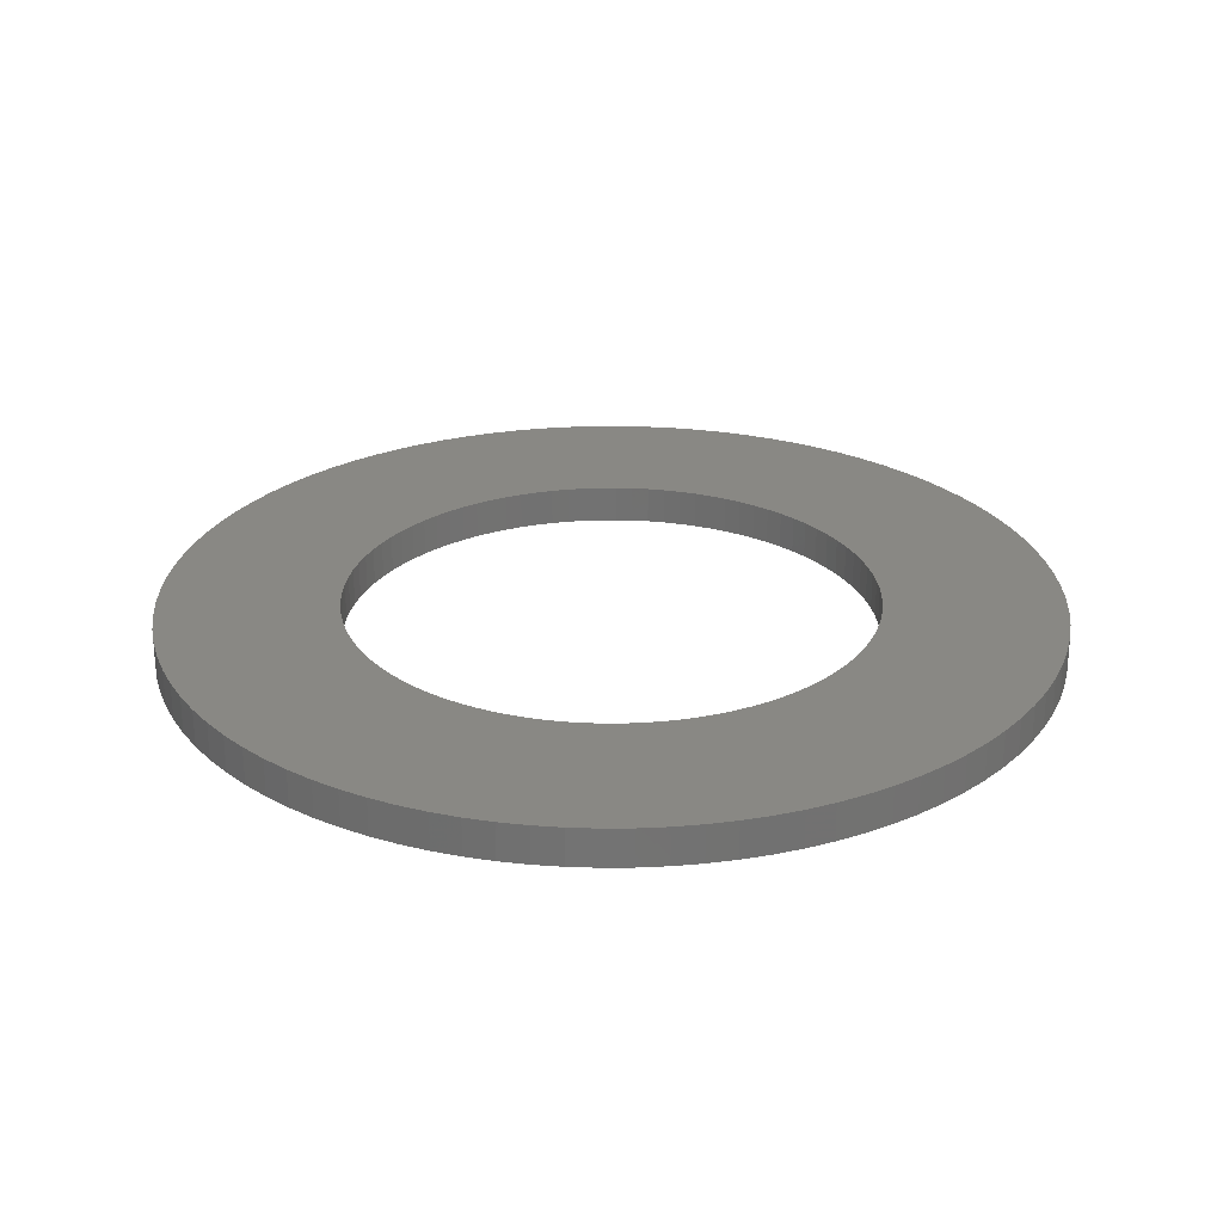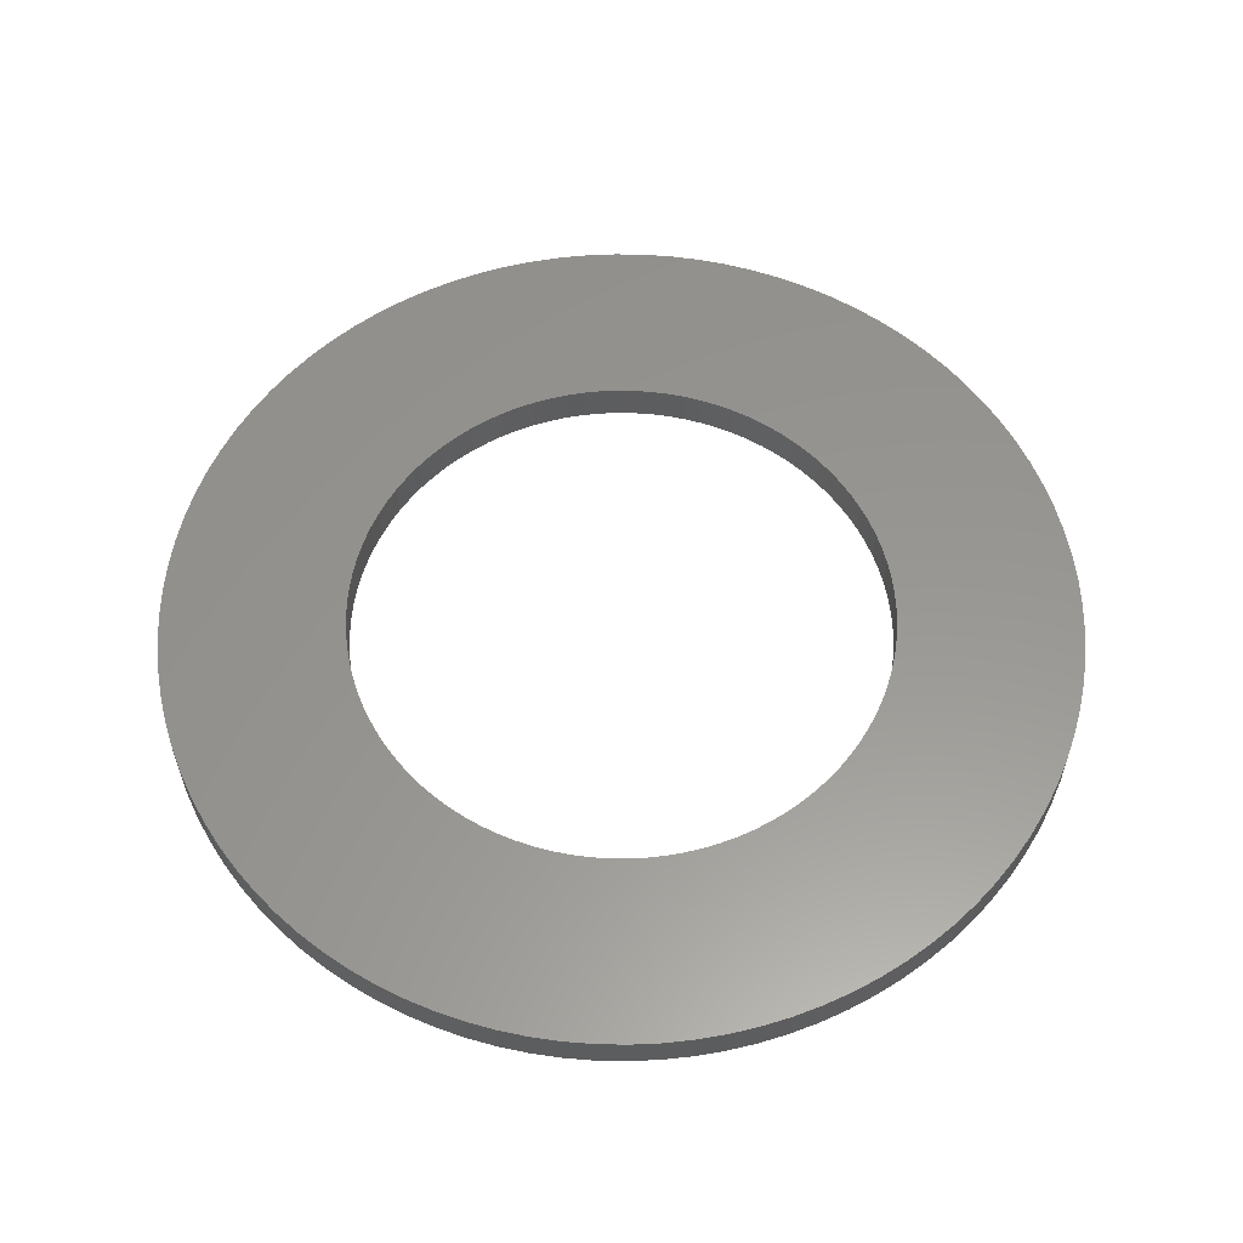
<metadata>
{"format":"stl","ext":"stl","renderer":"f3d","projection":"perspective","resolution":1024,"background":"white","views":[{"elev":26.0,"azim":-17.7,"up":"+Z"},{"elev":58.2,"azim":100.3,"up":"+Z"}]}
</metadata>
<code>
# stl→obj: 384 verts, 768 faces
v -10.43 -42.84 7.909
v -10.14 -60.61 7.909
v -10.17 -61.52 7.909
v -9.178 -41.95 7.909
v -10.05 -59.7 7.909
v -9.905 -58.79 7.909
v -9.697 -57.9 7.909
v -9.431 -57.02 7.909
v -9.108 -56.17 7.909
v -7.87 -41.14 7.909
v -8.73 -55.33 7.909
v -8.298 -54.52 7.909
v -7.814 -53.75 7.909
v -6.512 -40.42 7.909
v -7.281 -53 7.909
v -6.699 -52.29 7.909
v -6.073 -51.62 7.909
v -5.11 -39.79 7.909
v -5.404 -51 7.909
v -4.696 -50.42 7.909
v -3.669 -39.25 7.909
v -3.952 -49.88 7.909
v -3.174 -49.4 7.909
v -2.197 -38.81 7.909
v -2.366 -48.97 7.909
v -1.531 -48.59 7.909
v -0.698 -38.46 7.909
v -0.6737 -48.27 7.909
v 0.8199 -38.22 7.909
v 0.203 -48 7.909
v 1.095 -47.79 7.909
v 2.351 -38.07 7.909
v 1.999 -47.64 7.909
v 2.911 -47.55 7.909
v 3.888 -38.02 7.909
v 3.826 -47.52 7.909
v 4.742 -47.55 7.909
v 5.425 -38.08 7.909
v 5.654 -47.64 7.909
v 6.955 -38.23 7.909
v 6.558 -47.79 7.909
v 7.45 -48 7.909
v 8.471 -38.49 7.909
v 8.327 -48.27 7.909
v 9.184 -48.59 7.909
v 9.968 -38.84 7.909
v 10.02 -48.97 7.909
v 11.44 -39.29 7.909
v 10.83 -49.4 7.909
v 11.6 -49.88 7.909
v 12.88 -39.84 7.909
v 12.35 -50.42 7.909
v 13.06 -51 7.909
v 14.28 -40.47 7.909
v 13.73 -51.62 7.909
v 14.35 -52.29 7.909
v 15.63 -41.2 7.909
v 14.93 -53 7.909
v 15.47 -53.75 7.909
v 15.95 -54.52 7.909
v 16.93 -42.02 7.909
v 16.38 -55.33 7.909
v 16.76 -56.17 7.909
v 17.08 -57.02 7.909
v 18.18 -42.92 7.909
v 17.35 -57.9 7.909
v 17.56 -58.79 7.909
v 17.71 -59.7 7.909
v 17.8 -60.61 7.909
v 17.83 -61.52 7.909
v 18.08 -80.2 7.909
v 19.27 -79.23 7.909
v 19.37 -43.9 7.909
v 20.4 -78.18 7.909
v 20.49 -44.95 7.909
v 21.45 -77.06 7.909
v 21.54 -46.08 7.909
v 22.43 -75.88 7.909
v 22.51 -47.27 7.909
v 23.33 -74.63 7.909
v 23.4 -48.52 7.909
v 24.15 -73.33 7.909
v 24.21 -49.83 7.909
v 24.88 -71.97 7.909
v 24.93 -51.19 7.909
v 25.51 -70.57 7.909
v 25.56 -52.59 7.909
v 26.06 -69.14 7.909
v 26.1 -54.03 7.909
v 26.51 -67.67 7.909
v 26.54 -55.5 7.909
v 26.86 -66.17 7.909
v 26.89 -57 7.909
v 27.12 -64.65 7.909
v 27.13 -58.52 7.909
v 27.27 -63.12 7.909
v 27.28 -60.05 7.909
v 27.33 -61.59 7.909
v -19.62 -59.93 7.909
v -19.63 -63 7.909
v -19.67 -61.46 7.909
v -19.48 -64.53 7.909
v -19.46 -58.4 7.909
v -19.23 -66.05 7.909
v -19.21 -56.88 7.909
v -18.89 -67.55 7.909
v -18.86 -55.38 7.909
v -18.45 -69.02 7.909
v -18.41 -53.91 7.909
v -17.91 -70.46 7.909
v -17.86 -52.47 7.909
v -17.28 -71.86 7.909
v -17.22 -51.07 7.909
v -16.56 -73.22 7.909
v -16.49 -49.72 7.909
v -15.75 -74.53 7.909
v -15.68 -48.42 7.909
v -14.85 -75.78 7.909
v -14.78 -47.17 7.909
v -13.88 -76.97 7.909
v -13.8 -45.98 7.909
v -12.83 -78.1 7.909
v -12.75 -44.86 7.909
v -11.71 -79.15 7.909
v -11.62 -43.82 7.909
v -10.53 -80.13 7.909
v -10.14 -62.44 7.909
v -9.28 -81.03 7.909
v -10.05 -63.35 7.909
v -9.905 -64.26 7.909
v -9.697 -65.15 7.909
v -9.431 -66.02 7.909
v -9.108 -66.88 7.909
v -7.977 -81.84 7.909
v -8.73 -67.72 7.909
v -8.298 -68.52 7.909
v -7.814 -69.3 7.909
v -6.622 -82.57 7.909
v -7.281 -70.05 7.909
v -6.699 -70.75 7.909
v -6.073 -71.42 7.909
v -5.223 -83.21 7.909
v -5.404 -72.05 7.909
v -4.696 -72.63 7.909
v -3.786 -83.76 7.909
v -3.952 -73.16 7.909
v -3.174 -73.65 7.909
v -2.315 -84.21 7.909
v -2.366 -74.08 7.909
v -1.531 -74.46 7.909
v -0.8184 -84.56 7.909
v -0.6737 -74.78 7.909
v 0.6982 -84.81 7.909
v 0.203 -75.05 7.909
v 1.095 -75.25 7.909
v 2.228 -84.97 7.909
v 1.999 -75.4 7.909
v 2.911 -75.49 7.909
v 3.765 -85.02 7.909
v 3.826 -75.52 7.909
v 5.302 -84.98 7.909
v 4.742 -75.49 7.909
v 5.654 -75.4 7.909
v 6.833 -84.83 7.909
v 6.558 -75.25 7.909
v 7.45 -75.05 7.909
v 8.351 -84.58 7.909
v 8.327 -74.78 7.909
v 9.184 -74.46 7.909
v 9.849 -84.24 7.909
v 10.02 -74.08 7.909
v 11.32 -83.8 7.909
v 10.83 -73.65 7.909
v 11.6 -73.16 7.909
v 12.76 -83.26 7.909
v 12.35 -72.63 7.909
v 13.06 -72.05 7.909
v 14.17 -82.63 7.909
v 13.73 -71.42 7.909
v 14.35 -70.75 7.909
v 15.52 -81.91 7.909
v 14.93 -70.05 7.909
v 15.47 -69.3 7.909
v 15.95 -68.52 7.909
v 16.83 -81.1 7.909
v 16.38 -67.72 7.909
v 16.76 -66.88 7.909
v 17.08 -66.02 7.909
v 17.35 -65.15 7.909
v 17.56 -64.26 7.909
v 17.71 -63.35 7.909
v 17.8 -62.44 7.909
v 24.93 -51.19 9.909
v 24.21 -49.83 9.909
v 23.4 -48.52 9.909
v 22.51 -47.27 9.909
v 21.54 -46.08 9.909
v 20.49 -44.95 9.909
v 19.37 -43.9 9.909
v 18.18 -42.92 9.909
v 16.93 -42.02 9.909
v 15.63 -41.2 9.909
v 14.28 -40.47 9.909
v 12.88 -39.84 9.909
v 11.44 -39.29 9.909
v 9.968 -38.84 9.909
v 8.471 -38.49 9.909
v 6.955 -38.23 9.909
v 5.425 -38.08 9.909
v 3.888 -38.02 9.909
v 2.351 -38.07 9.909
v 0.8199 -38.22 9.909
v -0.698 -38.46 9.909
v -2.197 -38.81 9.909
v -3.669 -39.25 9.909
v -5.11 -39.79 9.909
v -6.512 -40.42 9.909
v -7.87 -41.14 9.909
v -9.178 -41.95 9.909
v -10.43 -42.84 9.909
v -11.62 -43.82 9.909
v -12.75 -44.86 9.909
v -13.8 -45.98 9.909
v -14.78 -47.17 9.909
v -15.68 -48.42 9.909
v -16.49 -49.72 9.909
v -17.22 -51.07 9.909
v -17.86 -52.47 9.909
v -18.41 -53.91 9.909
v -18.86 -55.38 9.909
v -19.21 -56.88 9.909
v -19.46 -58.4 9.909
v -19.62 -59.93 9.909
v -19.67 -61.46 9.909
v -19.63 -63 9.909
v -19.48 -64.53 9.909
v -19.23 -66.05 9.909
v -18.89 -67.55 9.909
v -18.45 -69.02 9.909
v -17.91 -70.46 9.909
v -17.28 -71.86 9.909
v -16.56 -73.22 9.909
v -15.75 -74.53 9.909
v -14.85 -75.78 9.909
v -13.88 -76.97 9.909
v -12.83 -78.1 9.909
v -11.71 -79.15 9.909
v -10.53 -80.13 9.909
v -10.17 -61.52 9.909
v -10.14 -62.44 9.909
v -9.28 -81.03 9.909
v -10.05 -63.35 9.909
v -9.905 -64.26 9.909
v -9.697 -65.15 9.909
v -9.431 -66.02 9.909
v -9.108 -66.88 9.909
v -7.977 -81.84 9.909
v -8.73 -67.72 9.909
v -8.298 -68.52 9.909
v -7.814 -69.3 9.909
v -6.622 -82.57 9.909
v -7.281 -70.05 9.909
v -6.699 -70.75 9.909
v -6.073 -71.42 9.909
v -5.223 -83.21 9.909
v -5.404 -72.05 9.909
v -4.696 -72.63 9.909
v -3.786 -83.76 9.909
v -3.952 -73.16 9.909
v -3.174 -73.65 9.909
v -2.315 -84.21 9.909
v -2.366 -74.08 9.909
v -1.531 -74.46 9.909
v -0.8184 -84.56 9.909
v -0.6737 -74.78 9.909
v 0.6982 -84.81 9.909
v 0.203 -75.05 9.909
v 1.095 -75.25 9.909
v 2.228 -84.97 9.909
v 1.999 -75.4 9.909
v 2.911 -75.49 9.909
v 3.765 -85.02 9.909
v 3.826 -75.52 9.909
v 5.302 -84.98 9.909
v 4.742 -75.49 9.909
v 5.654 -75.4 9.909
v 6.833 -84.83 9.909
v 6.558 -75.25 9.909
v 7.45 -75.05 9.909
v 8.351 -84.58 9.909
v 8.327 -74.78 9.909
v 9.184 -74.46 9.909
v 9.849 -84.24 9.909
v 10.02 -74.08 9.909
v 11.32 -83.8 9.909
v 10.83 -73.65 9.909
v 11.6 -73.16 9.909
v 12.76 -83.26 9.909
v 12.35 -72.63 9.909
v 13.06 -72.05 9.909
v 14.17 -82.63 9.909
v 13.73 -71.42 9.909
v 14.35 -70.75 9.909
v 15.52 -81.91 9.909
v 14.93 -70.05 9.909
v 15.47 -69.3 9.909
v 15.95 -68.52 9.909
v 16.83 -81.1 9.909
v 16.38 -67.72 9.909
v 16.76 -66.88 9.909
v 17.08 -66.02 9.909
v 18.08 -80.2 9.909
v 17.35 -65.15 9.909
v 17.56 -64.26 9.909
v 17.71 -63.35 9.909
v 17.8 -62.44 9.909
v 17.83 -61.52 9.909
v -10.14 -60.61 9.909
v -10.05 -59.7 9.909
v -9.905 -58.79 9.909
v -9.697 -57.9 9.909
v -9.431 -57.02 9.909
v -9.108 -56.17 9.909
v -8.73 -55.33 9.909
v -8.298 -54.52 9.909
v -7.814 -53.75 9.909
v -7.281 -53 9.909
v -6.699 -52.29 9.909
v -6.073 -51.62 9.909
v -5.404 -51 9.909
v -4.696 -50.42 9.909
v -3.952 -49.88 9.909
v -3.174 -49.4 9.909
v -2.366 -48.97 9.909
v -1.531 -48.59 9.909
v -0.6737 -48.27 9.909
v 0.203 -48 9.909
v 1.095 -47.79 9.909
v 1.999 -47.64 9.909
v 2.911 -47.55 9.909
v 3.826 -47.52 9.909
v 4.742 -47.55 9.909
v 5.654 -47.64 9.909
v 6.558 -47.79 9.909
v 7.45 -48 9.909
v 8.327 -48.27 9.909
v 9.184 -48.59 9.909
v 10.02 -48.97 9.909
v 10.83 -49.4 9.909
v 11.6 -49.88 9.909
v 12.35 -50.42 9.909
v 13.06 -51 9.909
v 13.73 -51.62 9.909
v 14.35 -52.29 9.909
v 14.93 -53 9.909
v 15.47 -53.75 9.909
v 15.95 -54.52 9.909
v 16.38 -55.33 9.909
v 16.76 -56.17 9.909
v 17.08 -57.02 9.909
v 17.35 -57.9 9.909
v 17.56 -58.79 9.909
v 17.71 -59.7 9.909
v 17.8 -60.61 9.909
v 19.27 -79.23 9.909
v 20.4 -78.18 9.909
v 21.45 -77.06 9.909
v 22.43 -75.88 9.909
v 23.33 -74.63 9.909
v 24.15 -73.33 9.909
v 24.88 -71.97 9.909
v 25.51 -70.57 9.909
v 25.56 -52.59 9.909
v 26.06 -69.14 9.909
v 26.1 -54.03 9.909
v 26.51 -67.67 9.909
v 26.54 -55.5 9.909
v 26.86 -66.17 9.909
v 26.89 -57 9.909
v 27.12 -64.65 9.909
v 27.13 -58.52 9.909
v 27.27 -63.12 9.909
v 27.28 -60.05 9.909
v 27.33 -61.59 9.909
f 1 2 3
f 2 1 4
f 2 4 5
f 5 4 6
f 6 4 7
f 7 4 8
f 8 4 9
f 9 4 10
f 9 10 11
f 11 10 12
f 12 10 13
f 13 10 14
f 13 14 15
f 15 14 16
f 16 14 17
f 17 14 18
f 17 18 19
f 19 18 20
f 20 18 21
f 20 21 22
f 22 21 23
f 23 21 24
f 23 24 25
f 25 24 26
f 26 24 27
f 26 27 28
f 28 27 29
f 28 29 30
f 30 29 31
f 31 29 32
f 31 32 33
f 33 32 34
f 34 32 35
f 34 35 36
f 36 35 37
f 37 35 38
f 37 38 39
f 39 38 40
f 39 40 41
f 41 40 42
f 42 40 43
f 42 43 44
f 44 43 45
f 45 43 46
f 45 46 47
f 47 46 48
f 47 48 49
f 49 48 50
f 50 48 51
f 50 51 52
f 52 51 53
f 53 51 54
f 53 54 55
f 55 54 56
f 56 54 57
f 56 57 58
f 58 57 59
f 59 57 60
f 60 57 61
f 60 61 62
f 62 61 63
f 63 61 64
f 64 61 65
f 64 65 66
f 66 65 67
f 67 65 68
f 68 65 69
f 69 65 70
f 70 65 71
f 71 65 72
f 72 65 73
f 72 73 74
f 74 73 75
f 74 75 76
f 76 75 77
f 76 77 78
f 78 77 79
f 78 79 80
f 80 79 81
f 80 81 82
f 82 81 83
f 82 83 84
f 84 83 85
f 84 85 86
f 86 85 87
f 86 87 88
f 88 87 89
f 88 89 90
f 90 89 91
f 90 91 92
f 92 91 93
f 92 93 94
f 94 93 95
f 94 95 96
f 96 95 97
f 96 97 98
f 99 100 101
f 100 99 102
f 102 99 103
f 102 103 104
f 104 103 105
f 104 105 106
f 106 105 107
f 106 107 108
f 108 107 109
f 108 109 110
f 110 109 111
f 110 111 112
f 112 111 113
f 112 113 114
f 114 113 115
f 114 115 116
f 116 115 117
f 116 117 118
f 118 117 119
f 118 119 120
f 120 119 121
f 120 121 122
f 122 121 123
f 122 123 124
f 124 123 125
f 124 125 126
f 126 125 1
f 126 1 3
f 126 3 127
f 126 127 128
f 128 127 129
f 128 129 130
f 128 130 131
f 128 131 132
f 128 132 133
f 128 133 134
f 134 133 135
f 134 135 136
f 134 136 137
f 134 137 138
f 138 137 139
f 138 139 140
f 138 140 141
f 138 141 142
f 142 141 143
f 142 143 144
f 142 144 145
f 145 144 146
f 145 146 147
f 145 147 148
f 148 147 149
f 148 149 150
f 148 150 151
f 151 150 152
f 151 152 153
f 153 152 154
f 153 154 155
f 153 155 156
f 156 155 157
f 156 157 158
f 156 158 159
f 159 158 160
f 159 160 161
f 161 160 162
f 161 162 163
f 161 163 164
f 164 163 165
f 164 165 166
f 164 166 167
f 167 166 168
f 167 168 169
f 167 169 170
f 170 169 171
f 170 171 172
f 172 171 173
f 172 173 174
f 172 174 175
f 175 174 176
f 175 176 177
f 175 177 178
f 178 177 179
f 178 179 180
f 178 180 181
f 181 180 182
f 181 182 183
f 181 183 184
f 181 184 185
f 185 184 186
f 185 186 187
f 185 187 188
f 185 188 71
f 71 188 189
f 71 189 190
f 71 190 191
f 71 191 192
f 71 192 70
f 83 193 85
f 193 83 194
f 81 194 83
f 194 81 195
f 79 195 81
f 195 79 196
f 77 196 79
f 196 77 197
f 75 197 77
f 197 75 198
f 199 75 73
f 75 199 198
f 200 73 65
f 73 200 199
f 201 65 61
f 65 201 200
f 202 61 57
f 61 202 201
f 203 57 54
f 57 203 202
f 204 54 51
f 54 204 203
f 205 51 48
f 51 205 204
f 206 48 46
f 48 206 205
f 207 46 43
f 46 207 206
f 208 43 40
f 43 208 207
f 209 40 38
f 40 209 208
f 210 38 35
f 38 210 209
f 211 35 32
f 35 211 210
f 212 32 29
f 32 212 211
f 213 29 27
f 29 213 212
f 214 27 24
f 27 214 213
f 215 24 21
f 24 215 214
f 216 21 18
f 21 216 215
f 217 18 14
f 18 217 216
f 218 14 10
f 14 218 217
f 219 10 4
f 10 219 218
f 220 4 1
f 4 220 219
f 221 1 125
f 1 221 220
f 222 125 123
f 125 222 221
f 222 121 223
f 121 222 123
f 223 119 224
f 119 223 121
f 224 117 225
f 117 224 119
f 225 115 226
f 115 225 117
f 226 113 227
f 113 226 115
f 227 111 228
f 111 227 113
f 228 109 229
f 109 228 111
f 229 107 230
f 107 229 109
f 230 105 231
f 105 230 107
f 231 103 232
f 103 231 105
f 232 99 233
f 99 232 103
f 233 101 234
f 101 233 99
f 234 100 235
f 100 234 101
f 235 102 236
f 102 235 100
f 236 104 237
f 104 236 102
f 235 233 234
f 233 235 236
f 233 236 232
f 232 236 237
f 232 237 231
f 231 237 238
f 231 238 230
f 230 238 239
f 230 239 229
f 229 239 240
f 229 240 228
f 228 240 241
f 228 241 227
f 227 241 242
f 227 242 226
f 226 242 243
f 226 243 225
f 225 243 244
f 225 244 224
f 224 244 245
f 224 245 223
f 223 245 246
f 223 246 222
f 222 246 247
f 222 247 221
f 221 247 248
f 221 248 220
f 220 248 249
f 249 248 250
f 250 248 251
f 250 251 252
f 252 251 253
f 253 251 254
f 254 251 255
f 255 251 256
f 256 251 257
f 256 257 258
f 258 257 259
f 259 257 260
f 260 257 261
f 260 261 262
f 262 261 263
f 263 261 264
f 264 261 265
f 264 265 266
f 266 265 267
f 267 265 268
f 267 268 269
f 269 268 270
f 270 268 271
f 270 271 272
f 272 271 273
f 273 271 274
f 273 274 275
f 275 274 276
f 275 276 277
f 277 276 278
f 278 276 279
f 278 279 280
f 280 279 281
f 281 279 282
f 281 282 283
f 283 282 284
f 283 284 285
f 285 284 286
f 286 284 287
f 286 287 288
f 288 287 289
f 289 287 290
f 289 290 291
f 291 290 292
f 292 290 293
f 292 293 294
f 294 293 295
f 294 295 296
f 296 295 297
f 297 295 298
f 297 298 299
f 299 298 300
f 300 298 301
f 300 301 302
f 302 301 303
f 303 301 304
f 303 304 305
f 305 304 306
f 306 304 307
f 307 304 308
f 307 308 309
f 309 308 310
f 310 308 311
f 311 308 312
f 311 312 313
f 313 312 314
f 314 312 315
f 315 312 316
f 316 312 317
f 220 318 219
f 318 220 249
f 219 318 319
f 219 319 320
f 219 320 321
f 219 321 322
f 219 322 323
f 219 323 218
f 218 323 324
f 218 324 325
f 218 325 326
f 218 326 217
f 217 326 327
f 217 327 328
f 217 328 329
f 217 329 216
f 216 329 330
f 216 330 331
f 216 331 215
f 215 331 332
f 215 332 333
f 215 333 214
f 214 333 334
f 214 334 335
f 214 335 213
f 213 335 336
f 213 336 212
f 212 336 337
f 212 337 338
f 212 338 211
f 211 338 339
f 211 339 340
f 211 340 210
f 210 340 341
f 210 341 342
f 210 342 209
f 209 342 343
f 209 343 208
f 208 343 344
f 208 344 345
f 208 345 207
f 207 345 346
f 207 346 347
f 207 347 206
f 206 347 348
f 206 348 205
f 205 348 349
f 205 349 350
f 205 350 204
f 204 350 351
f 204 351 352
f 204 352 203
f 203 352 353
f 203 353 354
f 203 354 202
f 202 354 355
f 202 355 356
f 202 356 357
f 202 357 201
f 201 357 358
f 201 358 359
f 201 359 360
f 201 360 200
f 200 360 361
f 200 361 362
f 200 362 363
f 200 363 364
f 200 364 317
f 200 317 312
f 200 312 365
f 200 365 199
f 199 365 366
f 199 366 198
f 198 366 367
f 198 367 197
f 197 367 368
f 197 368 196
f 196 368 369
f 196 369 195
f 195 369 370
f 195 370 194
f 194 370 371
f 194 371 193
f 193 371 372
f 193 372 373
f 373 372 374
f 373 374 375
f 375 374 376
f 375 376 377
f 377 376 378
f 377 378 379
f 379 378 380
f 379 380 381
f 381 380 382
f 381 382 383
f 383 382 384
f 85 373 87
f 373 85 193
f 87 375 89
f 375 87 373
f 89 377 91
f 377 89 375
f 91 379 93
f 379 91 377
f 93 381 95
f 381 93 379
f 95 383 97
f 383 95 381
f 97 384 98
f 384 97 383
f 98 382 96
f 382 98 384
f 96 380 94
f 380 96 382
f 94 378 92
f 378 94 380
f 92 376 90
f 376 92 378
f 90 374 88
f 374 90 376
f 88 372 86
f 372 88 374
f 86 371 84
f 371 86 372
f 84 370 82
f 370 84 371
f 82 369 80
f 369 82 370
f 80 368 78
f 368 80 369
f 78 367 76
f 367 78 368
f 76 366 74
f 366 76 367
f 366 72 74
f 72 366 365
f 365 71 72
f 71 365 312
f 312 185 71
f 185 312 308
f 308 181 185
f 181 308 304
f 304 178 181
f 178 304 301
f 301 175 178
f 175 301 298
f 298 172 175
f 172 298 295
f 295 170 172
f 170 295 293
f 293 167 170
f 167 293 290
f 290 164 167
f 164 290 287
f 287 161 164
f 161 287 284
f 284 159 161
f 159 284 282
f 282 156 159
f 156 282 279
f 279 153 156
f 153 279 276
f 276 151 153
f 151 276 274
f 274 148 151
f 148 274 271
f 271 145 148
f 145 271 268
f 268 142 145
f 142 268 265
f 265 138 142
f 138 265 261
f 261 134 138
f 134 261 257
f 257 128 134
f 128 257 251
f 251 126 128
f 126 251 248
f 248 124 126
f 124 248 247
f 247 122 124
f 122 247 246
f 245 122 246
f 122 245 120
f 244 120 245
f 120 244 118
f 243 118 244
f 118 243 116
f 242 116 243
f 116 242 114
f 241 114 242
f 114 241 112
f 240 112 241
f 112 240 110
f 239 110 240
f 110 239 108
f 238 108 239
f 108 238 106
f 237 106 238
f 106 237 104
f 352 52 53
f 52 352 351
f 351 50 52
f 50 351 350
f 350 49 50
f 49 350 349
f 349 47 49
f 47 349 348
f 348 45 47
f 45 348 347
f 347 44 45
f 44 347 346
f 346 42 44
f 42 346 345
f 345 41 42
f 41 345 344
f 344 39 41
f 39 344 343
f 343 37 39
f 37 343 342
f 342 36 37
f 36 342 341
f 341 34 36
f 34 341 340
f 340 33 34
f 33 340 339
f 339 31 33
f 31 339 338
f 338 30 31
f 30 338 337
f 337 28 30
f 28 337 336
f 336 26 28
f 26 336 335
f 335 25 26
f 25 335 334
f 334 23 25
f 23 334 333
f 333 22 23
f 22 333 332
f 332 20 22
f 20 332 331
f 331 19 20
f 19 331 330
f 330 17 19
f 17 330 329
f 17 328 16
f 328 17 329
f 16 327 15
f 327 16 328
f 15 326 13
f 326 15 327
f 13 325 12
f 325 13 326
f 12 324 11
f 324 12 325
f 11 323 9
f 323 11 324
f 9 322 8
f 322 9 323
f 8 321 7
f 321 8 322
f 7 320 6
f 320 7 321
f 6 319 5
f 319 6 320
f 5 318 2
f 318 5 319
f 2 249 3
f 249 2 318
f 3 250 127
f 250 3 249
f 127 252 129
f 252 127 250
f 129 253 130
f 253 129 252
f 130 254 131
f 254 130 253
f 131 255 132
f 255 131 254
f 132 256 133
f 256 132 255
f 133 258 135
f 258 133 256
f 135 259 136
f 259 135 258
f 136 260 137
f 260 136 259
f 137 262 139
f 262 137 260
f 139 263 140
f 263 139 262
f 140 264 141
f 264 140 263
f 264 143 141
f 143 264 266
f 266 144 143
f 144 266 267
f 267 146 144
f 146 267 269
f 269 147 146
f 147 269 270
f 270 149 147
f 149 270 272
f 272 150 149
f 150 272 273
f 273 152 150
f 152 273 275
f 275 154 152
f 154 275 277
f 277 155 154
f 155 277 278
f 278 157 155
f 157 278 280
f 280 158 157
f 158 280 281
f 281 160 158
f 160 281 283
f 283 162 160
f 162 283 285
f 285 163 162
f 163 285 286
f 286 165 163
f 165 286 288
f 288 166 165
f 166 288 289
f 289 168 166
f 168 289 291
f 291 169 168
f 169 291 292
f 292 171 169
f 171 292 294
f 294 173 171
f 173 294 296
f 296 174 173
f 174 296 297
f 297 176 174
f 176 297 299
f 299 177 176
f 177 299 300
f 300 179 177
f 179 300 302
f 303 179 302
f 179 303 180
f 305 180 303
f 180 305 182
f 306 182 305
f 182 306 183
f 307 183 306
f 183 307 184
f 309 184 307
f 184 309 186
f 310 186 309
f 186 310 187
f 311 187 310
f 187 311 188
f 313 188 311
f 188 313 189
f 314 189 313
f 189 314 190
f 315 190 314
f 190 315 191
f 316 191 315
f 191 316 192
f 317 192 316
f 192 317 70
f 364 70 317
f 70 364 69
f 363 69 364
f 69 363 68
f 362 68 363
f 68 362 67
f 361 67 362
f 67 361 66
f 360 66 361
f 66 360 64
f 359 64 360
f 64 359 63
f 358 63 359
f 63 358 62
f 357 62 358
f 62 357 60
f 356 60 357
f 60 356 59
f 355 59 356
f 59 355 58
f 354 58 355
f 58 354 56
f 353 56 354
f 56 353 55
f 353 53 55
f 53 353 352

</code>
